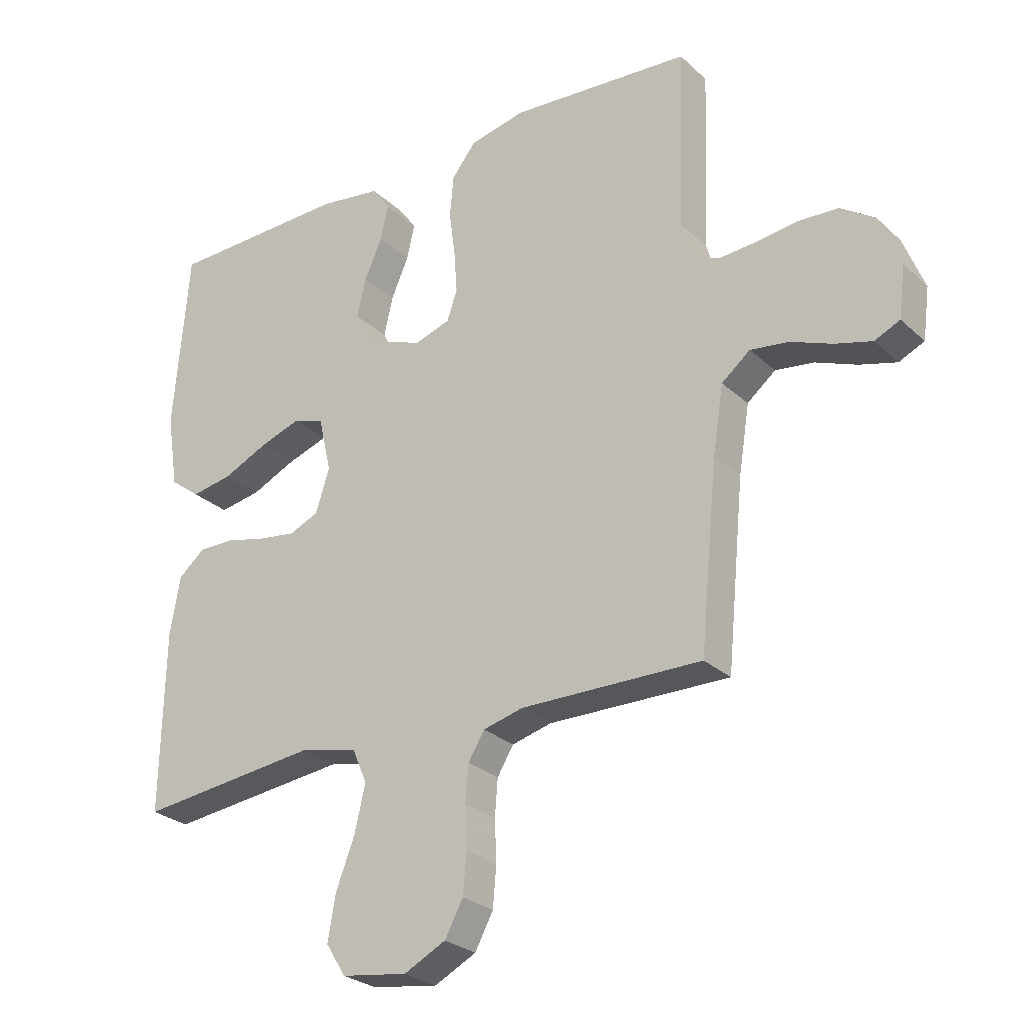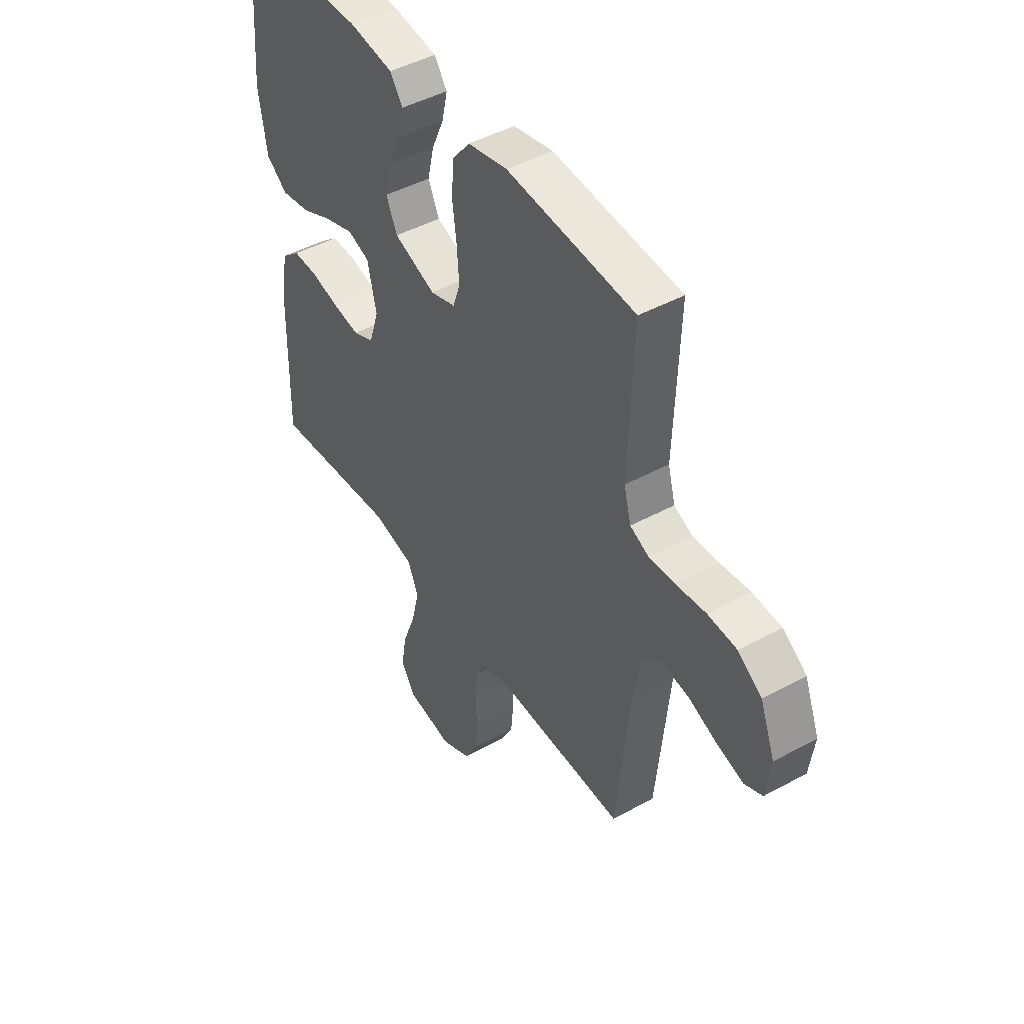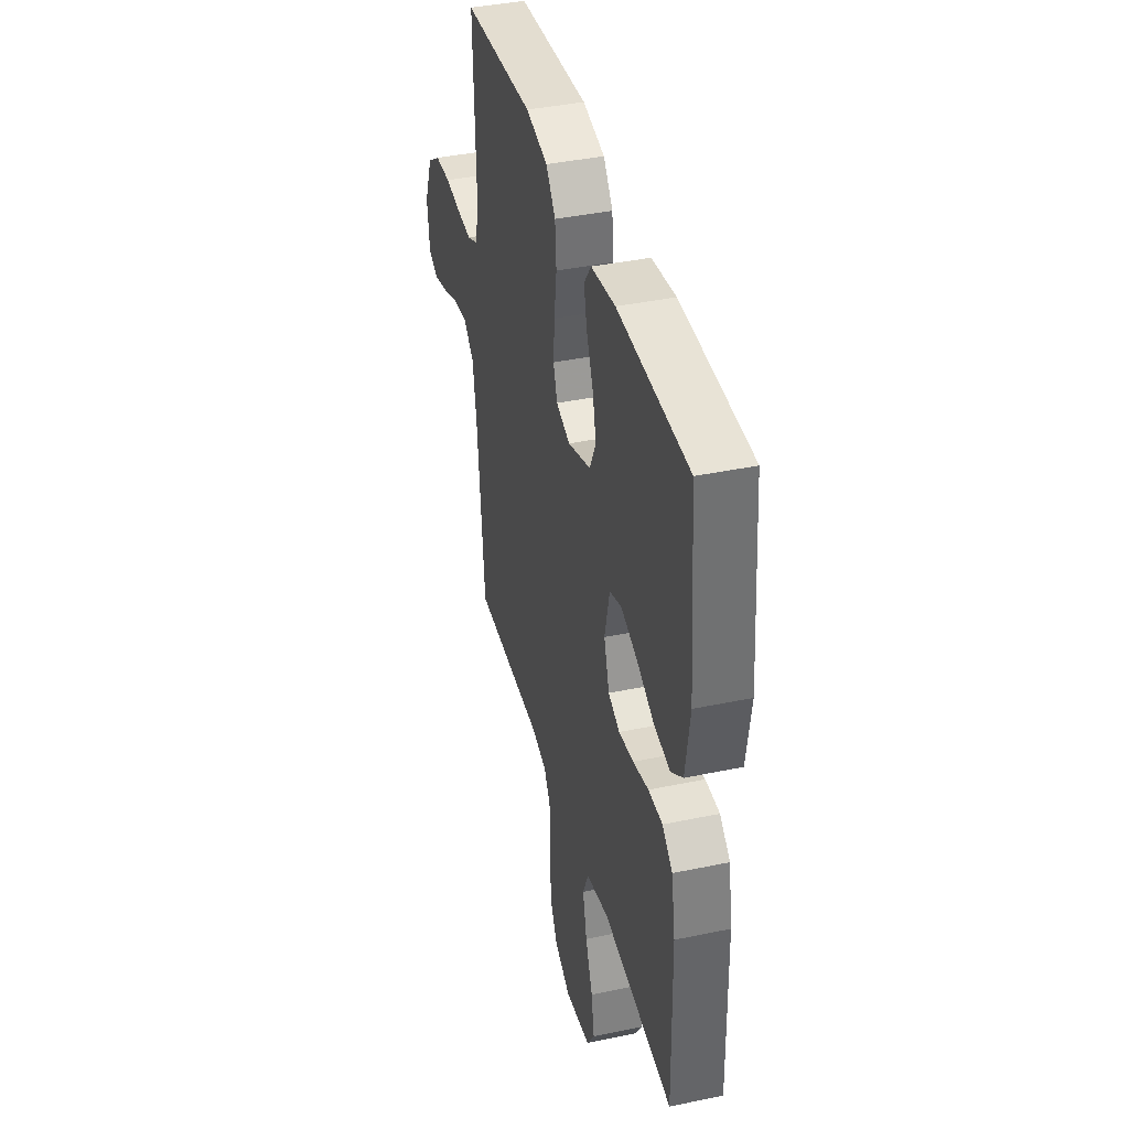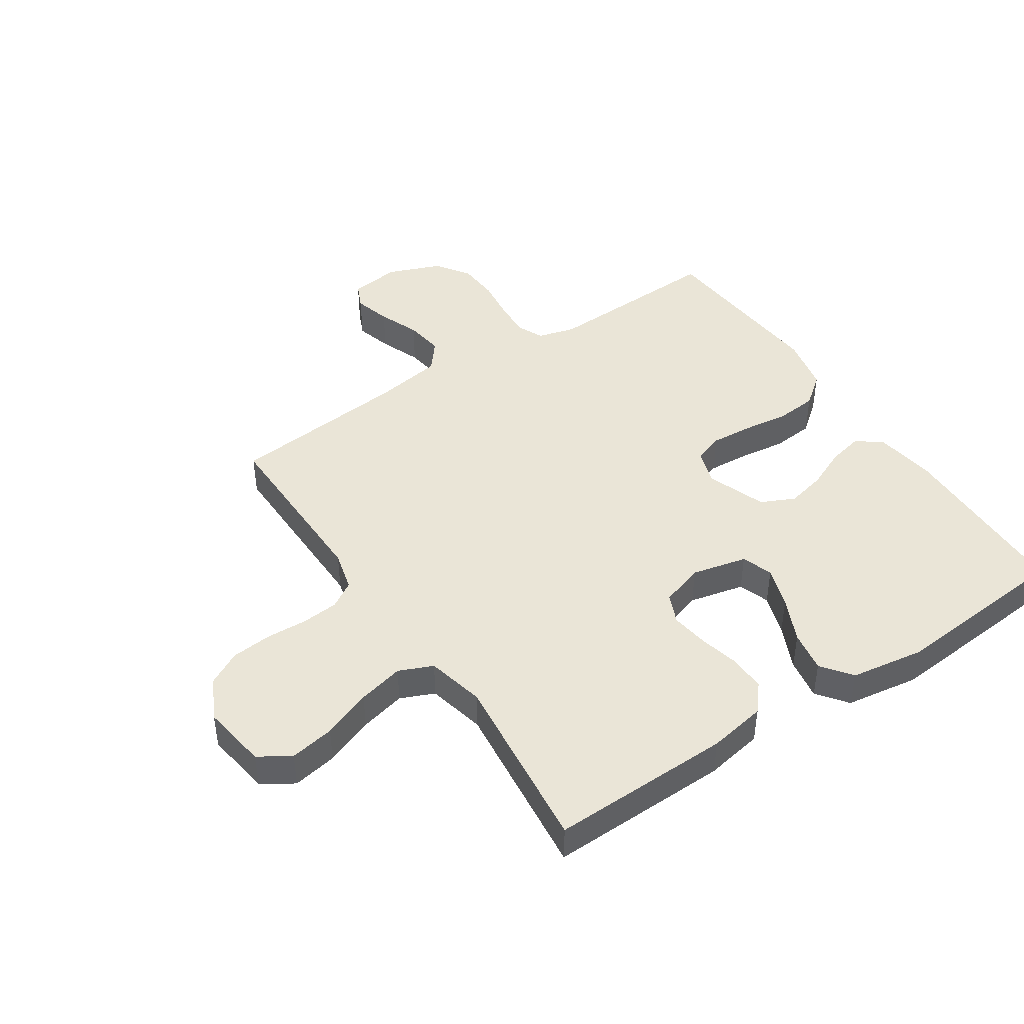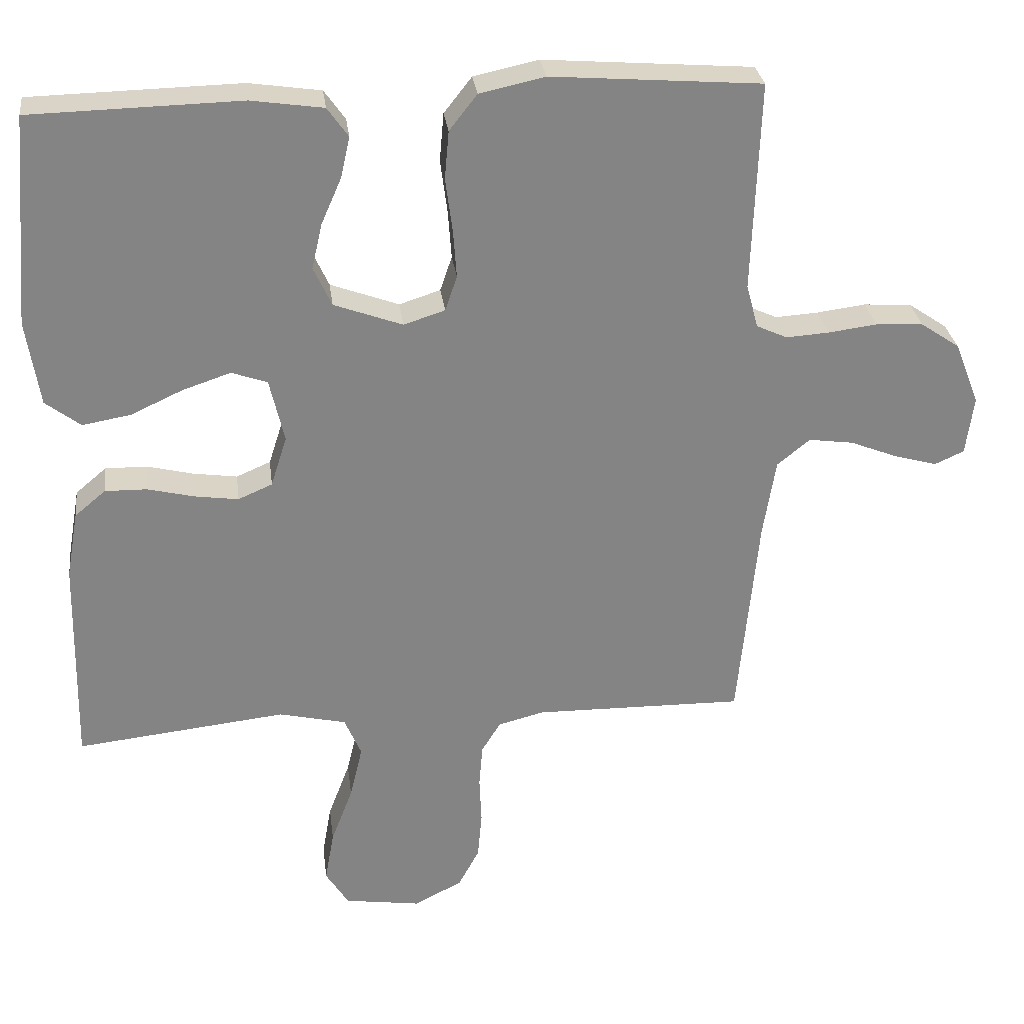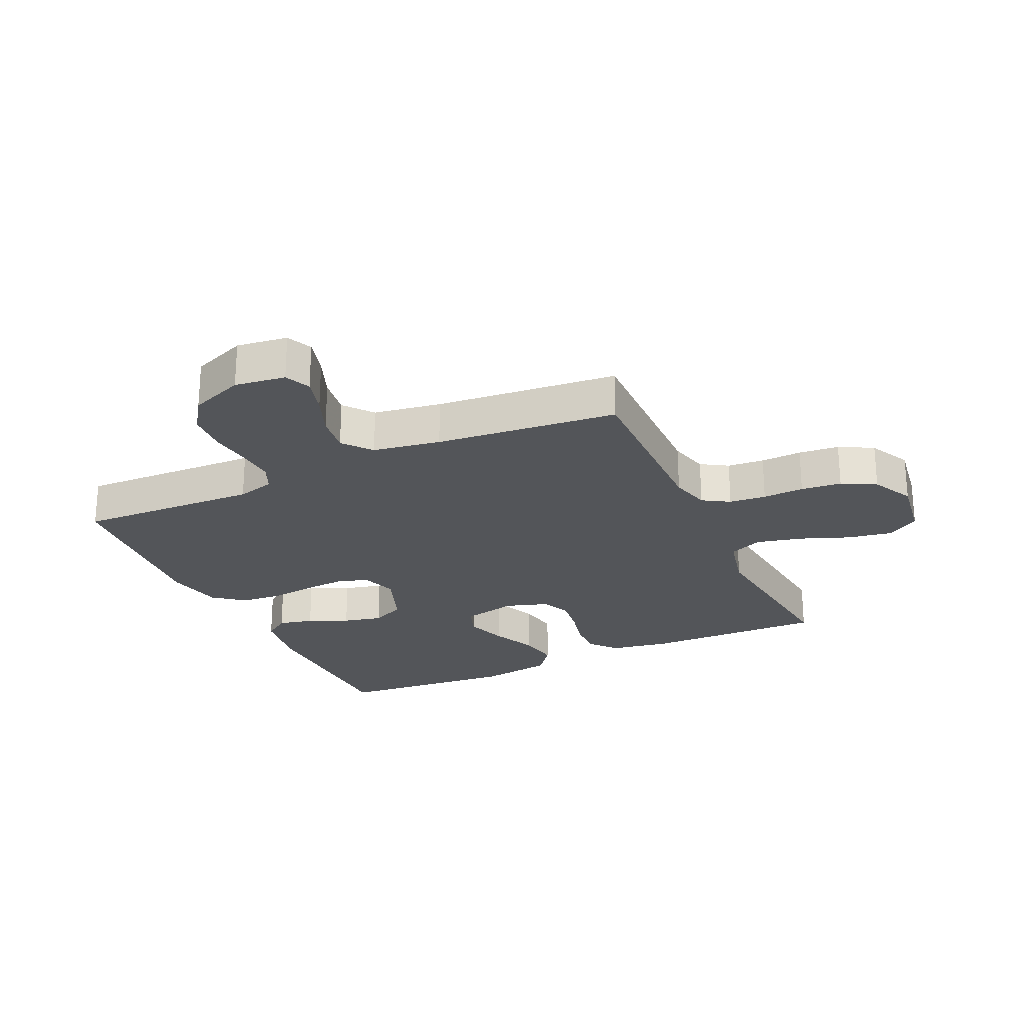
<metadata>
{"format":"obj","ext":"obj","renderer":"f3d","projection":"perspective","resolution":1024,"background":"white","views":[{"elev":-26.9,"azim":35.9,"up":"+Z"},{"elev":45.9,"azim":58.0,"up":"+Z"},{"elev":40.1,"azim":-104.5,"up":"+Z"},{"elev":44.4,"azim":-123.6,"up":"+Y"},{"elev":28.9,"azim":-7.1,"up":"+Z"},{"elev":-24.5,"azim":114.7,"up":"+Y"}]}
</metadata>
<code>
v -0.5 0.07 -0.5
v -0.494 0.07 -0.2
v -0.477 0.07 -0.104
v -0.433 0.07 -0.067
v -0.373 0.07 -0.068
v -0.307 0.07 -0.084
v -0.244 0.07 -0.093
v -0.195 0.07 -0.072
v -0.172 0.07 0
v -0.193 0.07 0.091
v -0.244 0.07 0.109
v -0.313 0.07 0.086
v -0.387 0.07 0.052
v -0.456 0.07 0.04
v -0.506 0.07 0.078
v -0.525 0.07 0.2
v -0.5 0.07 0.5
v -0.2 0.07 0.507
v -0.097 0.07 0.492
v -0.067 0.07 0.45
v -0.08 0.07 0.392
v -0.109 0.07 0.326
v -0.124 0.07 0.261
v -0.098 0.07 0.205
v 0 0.07 0.169
v 0.059 0.07 0.188
v 0.076 0.07 0.238
v 0.071 0.07 0.307
v 0.061 0.07 0.383
v 0.067 0.07 0.452
v 0.107 0.07 0.503
v 0.2 0.07 0.523
v 0.5 0.07 0.5
v 0.489 0.07 0.2
v 0.506 0.07 0.138
v 0.55 0.07 0.118
v 0.611 0.07 0.122
v 0.681 0.07 0.131
v 0.749 0.07 0.127
v 0.805 0.07 0.089
v 0.84 0.07 0
v 0.829 0.07 -0.084
v 0.787 0.07 -0.103
v 0.726 0.07 -0.086
v 0.658 0.07 -0.059
v 0.594 0.07 -0.05
v 0.547 0.07 -0.088
v 0.529 0.07 -0.2
v 0.5 0.07 -0.5
v 0.2 0.07 -0.496
v 0.134 0.07 -0.513
v 0.107 0.07 -0.557
v 0.102 0.07 -0.618
v 0.105 0.07 -0.686
v 0.099 0.07 -0.753
v 0.069 0.07 -0.809
v 0 0.07 -0.844
v -0.109 0.07 -0.828
v -0.142 0.07 -0.776
v -0.129 0.07 -0.702
v -0.098 0.07 -0.621
v -0.08 0.07 -0.545
v -0.104 0.07 -0.489
v -0.2 0.07 -0.467
v -0.5 0 -0.5
v -0.494 0 -0.2
v -0.477 0 -0.104
v -0.433 0 -0.067
v -0.373 0 -0.068
v -0.307 0 -0.084
v -0.244 0 -0.093
v -0.195 0 -0.072
v -0.172 0 0
v -0.193 0 0.091
v -0.244 0 0.109
v -0.313 0 0.086
v -0.387 0 0.052
v -0.456 0 0.04
v -0.506 0 0.078
v -0.525 0 0.2
v -0.5 0 0.5
v -0.2 0 0.507
v -0.097 0 0.492
v -0.067 0 0.45
v -0.08 0 0.392
v -0.109 0 0.326
v -0.124 0 0.261
v -0.098 0 0.205
v 0 0 0.169
v 0.059 0 0.188
v 0.076 0 0.238
v 0.071 0 0.307
v 0.061 0 0.383
v 0.067 0 0.452
v 0.107 0 0.503
v 0.2 0 0.523
v 0.5 0 0.5
v 0.489 0 0.2
v 0.506 0 0.138
v 0.55 0 0.118
v 0.611 0 0.122
v 0.681 0 0.131
v 0.749 0 0.127
v 0.805 0 0.089
v 0.84 0 0
v 0.829 0 -0.084
v 0.787 0 -0.103
v 0.726 0 -0.086
v 0.658 0 -0.059
v 0.594 0 -0.05
v 0.547 0 -0.088
v 0.529 0 -0.2
v 0.5 0 -0.5
v 0.2 0 -0.496
v 0.134 0 -0.513
v 0.107 0 -0.557
v 0.102 0 -0.618
v 0.105 0 -0.686
v 0.099 0 -0.753
v 0.069 0 -0.809
v 0 0 -0.844
v -0.109 0 -0.828
v -0.142 0 -0.776
v -0.129 0 -0.702
v -0.098 0 -0.621
v -0.08 0 -0.545
v -0.104 0 -0.489
v -0.2 0 -0.467
f 58 59 60 61
f 58 61 62
f 57 58 62
f 56 57 62
f 53 54 55 56
f 52 53 56 62
f 51 52 62 63
f 48 49 50
f 47 48 50 51
f 42 43 44 45
f 40 41 42 45
f 40 45 46
f 37 38 39 40
f 36 37 40 46
f 35 36 46 47
f 31 32 33 34
f 28 29 30 31
f 27 28 31 34
f 26 27 34 35
f 19 20 21 22
f 19 22 23
f 18 19 23
f 17 18 23
f 16 17 23 24
f 12 13 14 15
f 11 12 15 16
f 3 4 5 6
f 3 6 7
f 64 1 2 3
f 64 3 7
f 63 64 7 8
f 51 63 8 9
f 47 51 9 10
f 25 26 35 47
f 25 47 10 11
f 11 16 24 25
f 125 124 123 122
f 126 125 122
f 126 122 121
f 126 121 120
f 120 119 118 117
f 126 120 117 116
f 127 126 116 115
f 114 113 112
f 115 114 112 111
f 109 108 107 106
f 109 106 105 104
f 110 109 104
f 104 103 102 101
f 110 104 101 100
f 111 110 100 99
f 98 97 96 95
f 95 94 93 92
f 98 95 92 91
f 99 98 91 90
f 86 85 84 83
f 87 86 83
f 87 83 82
f 87 82 81
f 88 87 81 80
f 79 78 77 76
f 80 79 76 75
f 70 69 68 67
f 71 70 67
f 67 66 65 128
f 71 67 128
f 72 71 128 127
f 73 72 127 115
f 74 73 115 111
f 111 99 90 89
f 75 74 111 89
f 89 88 80 75
f 1 65 66 2
f 2 66 67 3
f 3 67 68 4
f 4 68 69 5
f 5 69 70 6
f 6 70 71 7
f 7 71 72 8
f 8 72 73 9
f 9 73 74 10
f 10 74 75 11
f 11 75 76 12
f 12 76 77 13
f 13 77 78 14
f 14 78 79 15
f 15 79 80 16
f 16 80 81 17
f 17 81 82 18
f 18 82 83 19
f 19 83 84 20
f 20 84 85 21
f 21 85 86 22
f 22 86 87 23
f 23 87 88 24
f 24 88 89 25
f 25 89 90 26
f 26 90 91 27
f 27 91 92 28
f 28 92 93 29
f 29 93 94 30
f 30 94 95 31
f 31 95 96 32
f 32 96 97 33
f 33 97 98 34
f 34 98 99 35
f 35 99 100 36
f 36 100 101 37
f 37 101 102 38
f 38 102 103 39
f 39 103 104 40
f 40 104 105 41
f 41 105 106 42
f 42 106 107 43
f 43 107 108 44
f 44 108 109 45
f 45 109 110 46
f 46 110 111 47
f 47 111 112 48
f 48 112 113 49
f 49 113 114 50
f 50 114 115 51
f 51 115 116 52
f 52 116 117 53
f 53 117 118 54
f 54 118 119 55
f 55 119 120 56
f 56 120 121 57
f 57 121 122 58
f 58 122 123 59
f 59 123 124 60
f 60 124 125 61
f 61 125 126 62
f 62 126 127 63
f 63 127 128 64
f 64 128 65 1

</code>
